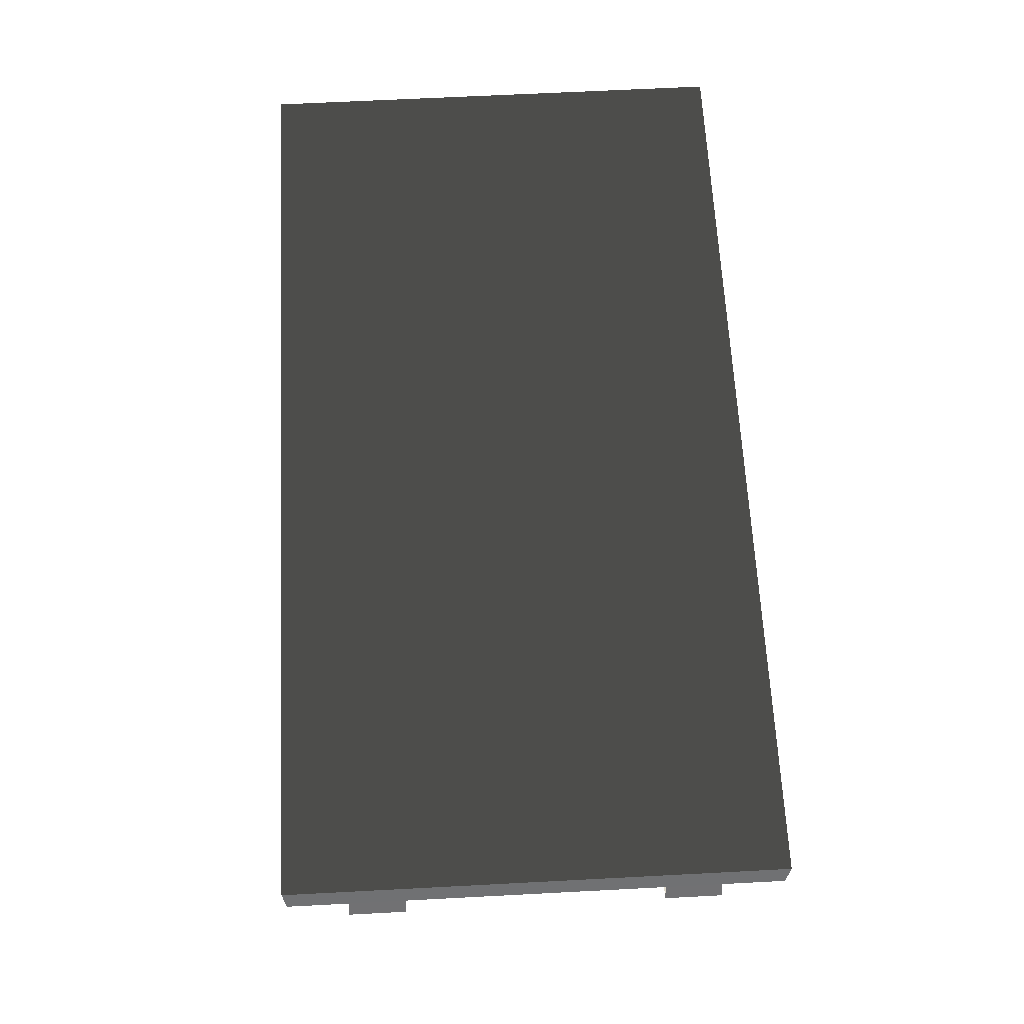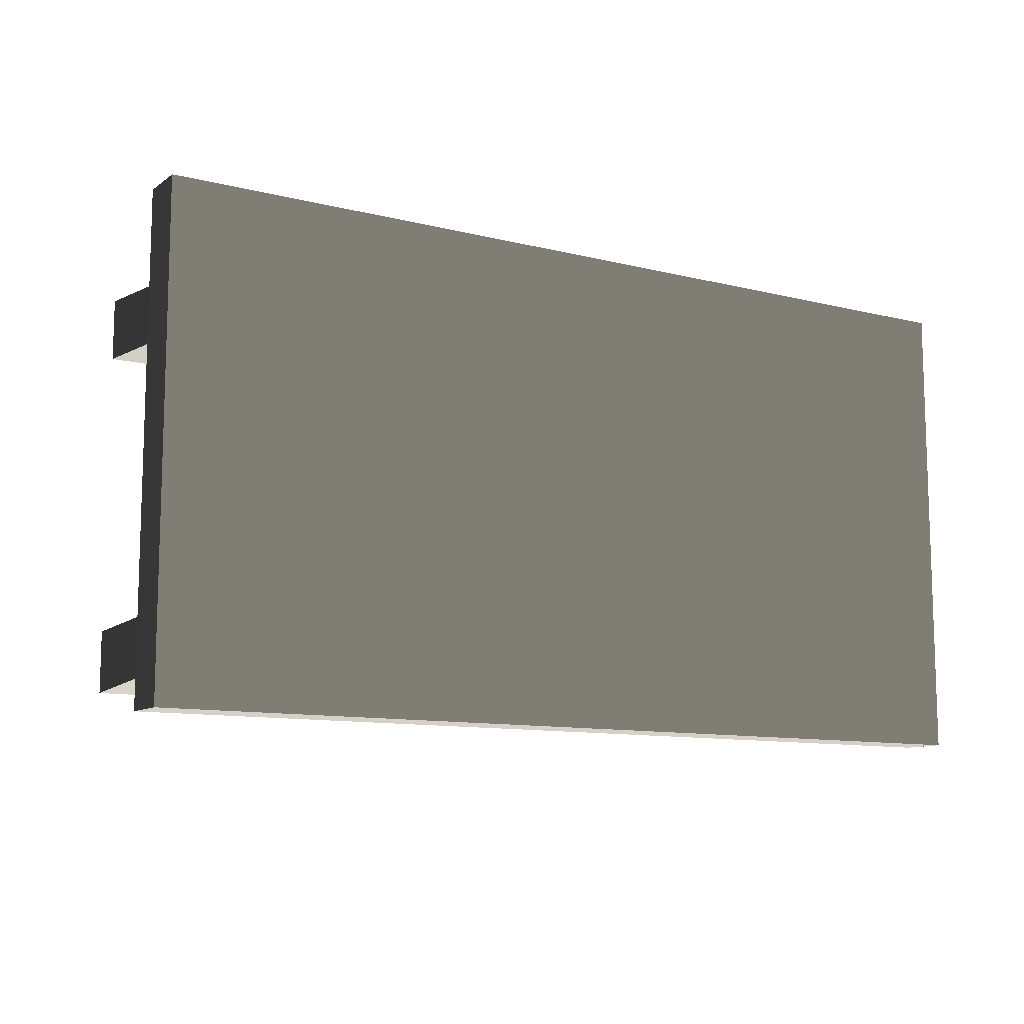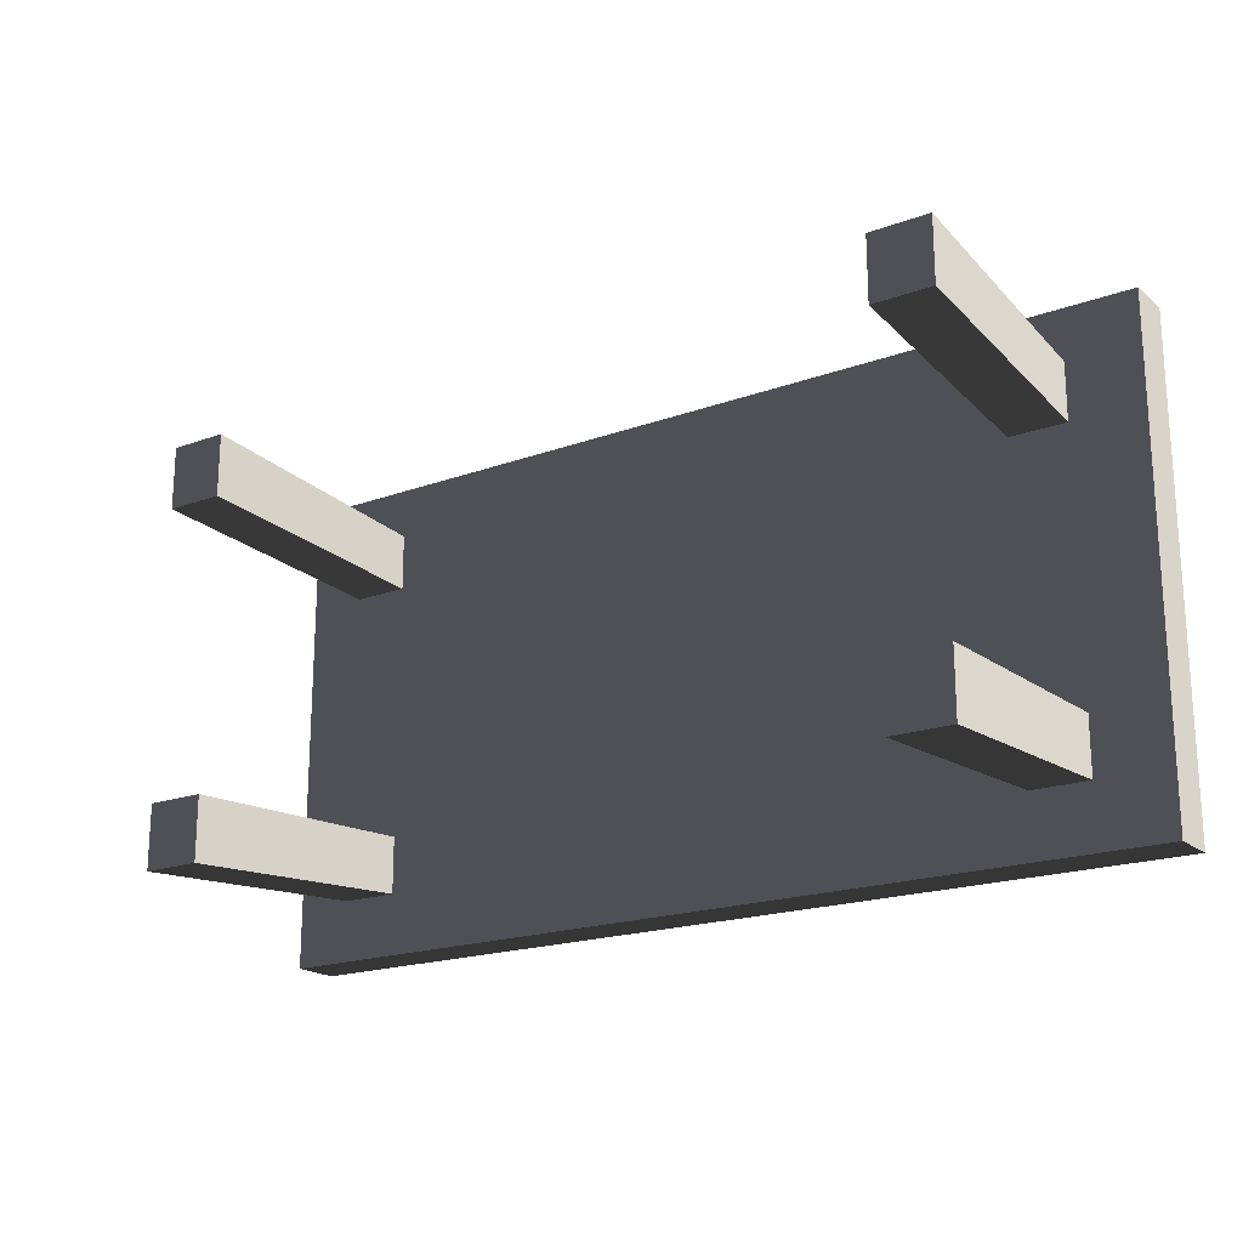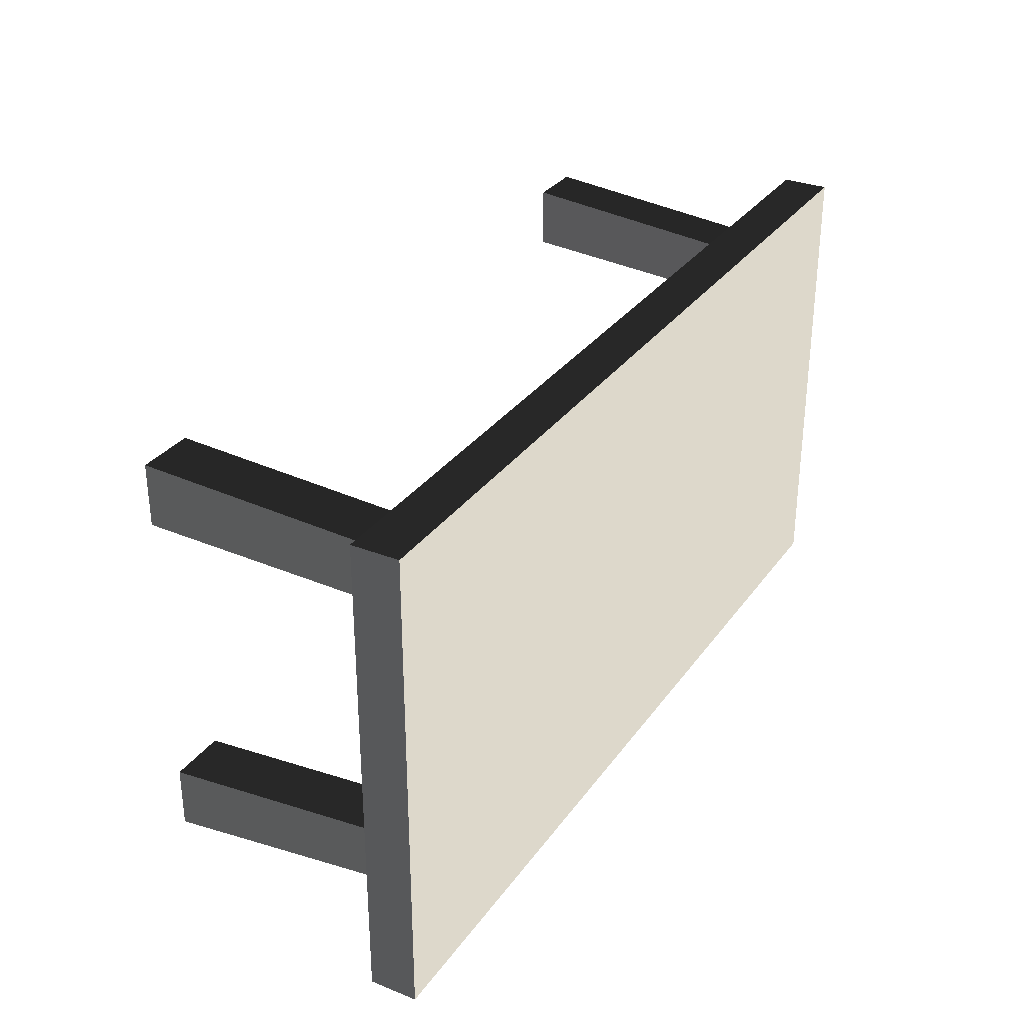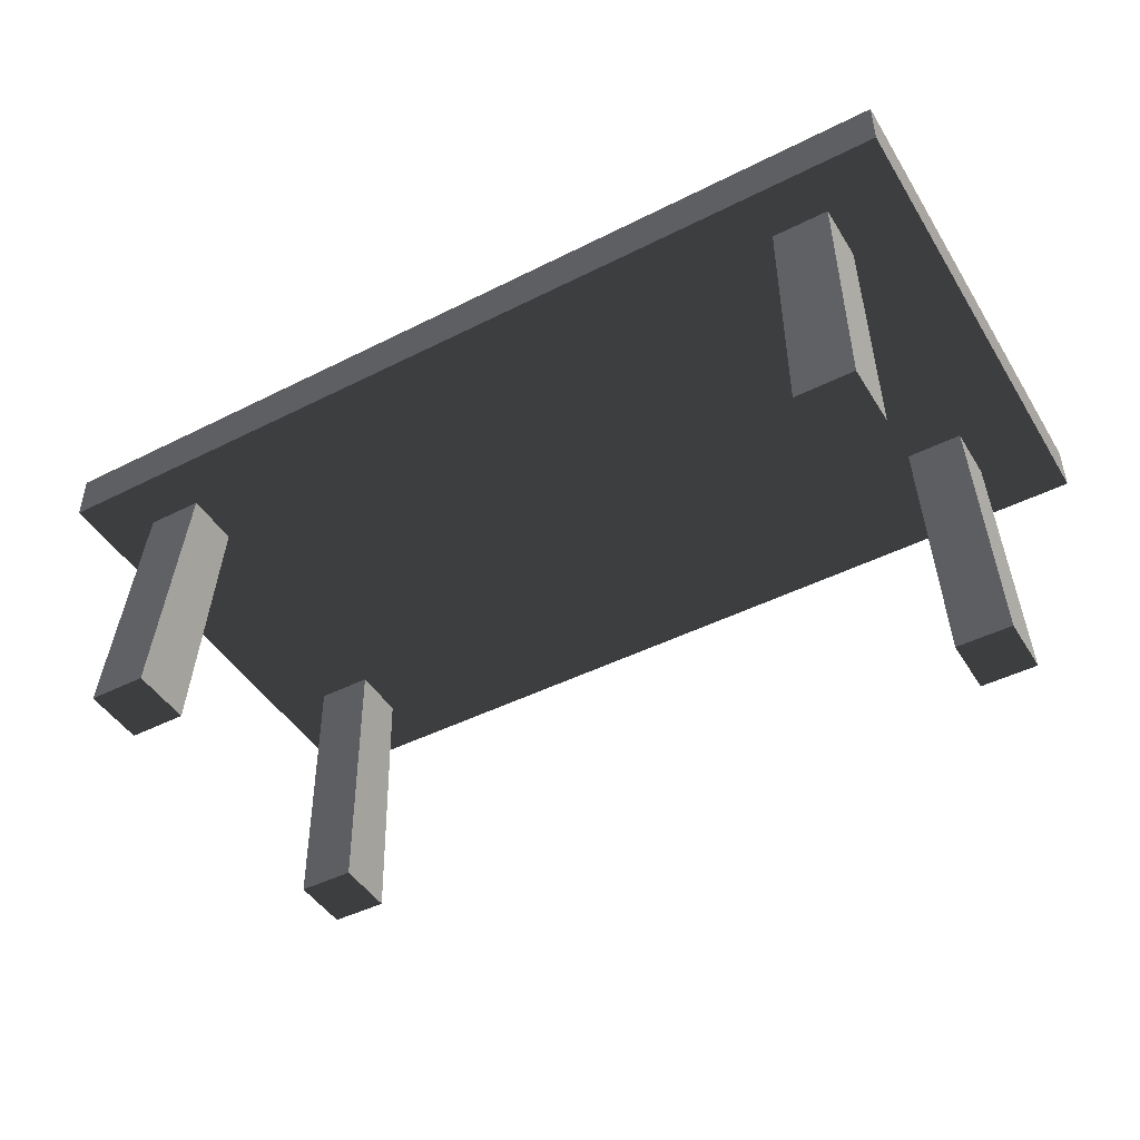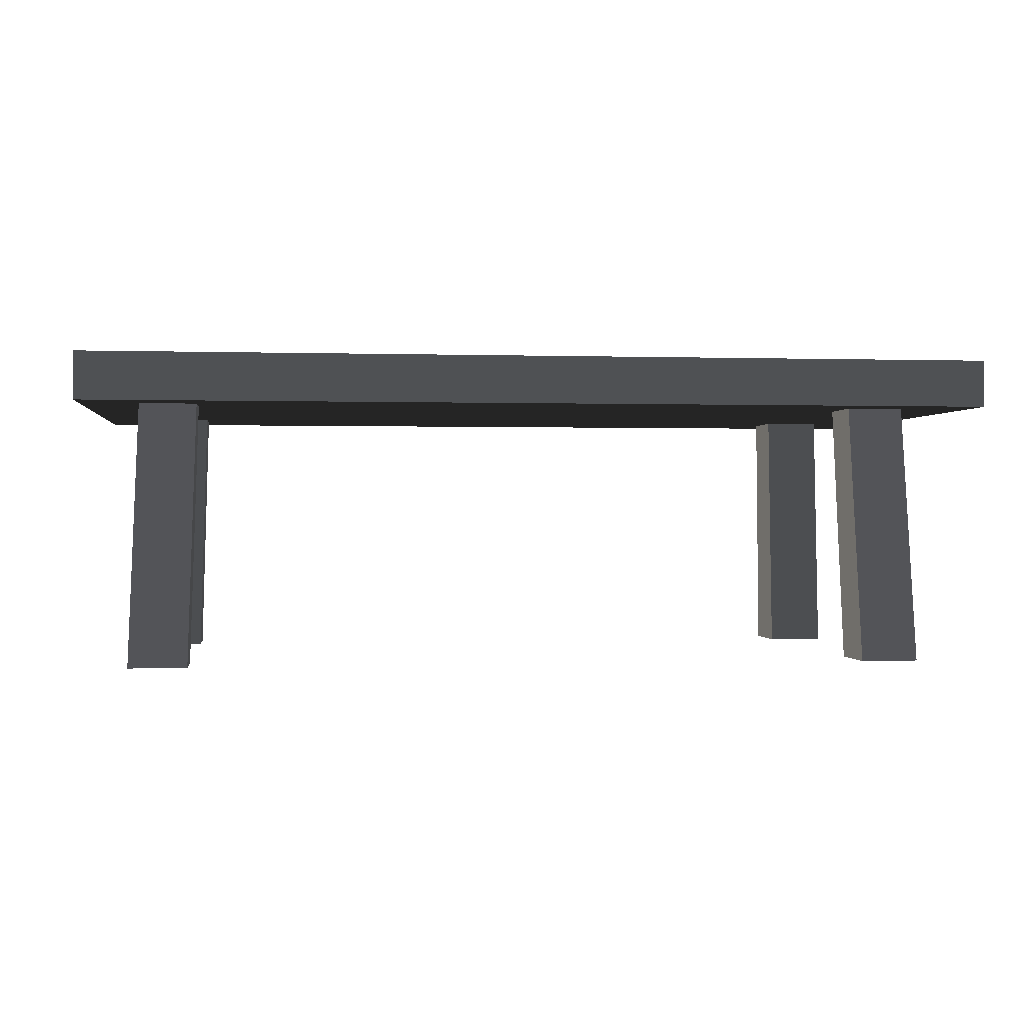
<metadata>
{"format":"obj","ext":"obj","renderer":"f3d","projection":"perspective","resolution":1024,"background":"white","views":[{"elev":65.1,"azim":87.0,"up":"+Z"},{"elev":-10.7,"azim":-31.7,"up":"+Y"},{"elev":-19.4,"azim":-145.7,"up":"+Y"},{"elev":31.1,"azim":-60.6,"up":"+Y"},{"elev":-45.7,"azim":-149.9,"up":"+Z"},{"elev":-0.2,"azim":172.6,"up":"+Z"}]}
</metadata>
<code>
v -1.362 0.7183 0.7799
v 1.362 0.7183 0.7799
v 1.362 0.7183 0.9206
v -1.362 0.7183 0.9206
v 1.362 -0.7183 0.9206
v 1.362 8.856e-07 0.9206
v 1.362 8.856e-07 0.7799
v 1.362 -0.7183 0.7799
v -1.362 -0.7183 0.7799
v -1.362 7.662e-07 0.7799
v -1.362 7.662e-07 0.9206
v -1.362 -0.7183 0.9206
v 1.362 -0.7183 0.7799
v -1.362 -0.7183 0.7799
v -1.362 -0.7183 0.9206
v 1.362 -0.7183 0.9206
v -1.362 7.662e-07 0.9206
v 1.362 8.856e-07 0.9206
v 1.362 -0.7183 0.9206
v -1.362 -0.7183 0.9206
v 1.362 8.856e-07 0.9206
v 1.362 0.7183 0.9206
v 1.362 0.7183 0.7799
v 1.362 8.856e-07 0.7799
v 1.362 8.856e-07 0.9206
v -1.362 7.662e-07 0.9206
v -1.362 0.7183 0.9206
v 1.362 0.7183 0.9206
v -1.362 7.662e-07 0.7799
v -1.362 0.7183 0.7799
v -1.362 0.7183 0.9206
v -1.362 7.662e-07 0.9206
v 1.216 0.4422 -5.215e-08
v 1.187 0.3998 0.7799
v 1.187 0.5688 0.7799
v 1.216 0.6291 -7.451e-08
v 1.043 0.4422 -5.215e-08
v 1.043 0.6291 -7.451e-08
v 1.018 0.5688 0.7799
v 1.018 0.3998 0.7799
v 1.043 0.4422 -5.215e-08
v 1.018 0.3998 0.7799
v 1.187 0.3998 0.7799
v 1.216 0.4422 -5.215e-08
v 1.043 0.6291 -7.451e-08
v 1.216 0.6291 -7.451e-08
v 1.187 0.5688 0.7799
v 1.018 0.5688 0.7799
v -1.178 -0.4119 4.843e-08
v -1.15 -0.3695 0.7799
v -1.15 -0.5385 0.7799
v -1.178 -0.5988 7.078e-08
v -1.005 -0.4119 4.843e-08
v -1.005 -0.5988 7.078e-08
v -0.9812 -0.5385 0.7799
v -0.9812 -0.3695 0.7799
v -1.005 -0.4119 4.843e-08
v -0.9812 -0.3695 0.7799
v -1.15 -0.3695 0.7799
v -1.178 -0.4119 4.843e-08
v -1.005 -0.5988 7.078e-08
v -1.178 -0.5988 7.078e-08
v -1.15 -0.5385 0.7799
v -0.9812 -0.5385 0.7799
v 1.216 -0.4119 4.843e-08
v 1.216 -0.5988 7.078e-08
v 1.187 -0.5385 0.7799
v 1.187 -0.3695 0.7799
v 1.018 -0.5385 0.7799
v 1.043 -0.5988 7.078e-08
v 1.043 -0.4119 4.843e-08
v 1.018 -0.3695 0.7799
v 1.043 -0.4119 4.843e-08
v 1.216 -0.4119 4.843e-08
v 1.187 -0.3695 0.7799
v 1.018 -0.3695 0.7799
v 1.187 -0.5385 0.7799
v 1.216 -0.5988 7.078e-08
v 1.043 -0.5988 7.078e-08
v 1.018 -0.5385 0.7799
v -1.178 0.4422 -5.215e-08
v -1.178 0.6291 -7.451e-08
v -1.15 0.5688 0.7799
v -1.15 0.3998 0.7799
v -0.9812 0.5688 0.7799
v -1.005 0.6291 -7.451e-08
v -1.005 0.4422 -5.215e-08
v -0.9812 0.3998 0.7799
v -1.005 0.4422 -5.215e-08
v -1.178 0.4422 -5.215e-08
v -1.15 0.3998 0.7799
v -0.9812 0.3998 0.7799
v -1.15 0.5688 0.7799
v -1.178 0.6291 -7.451e-08
v -1.005 0.6291 -7.451e-08
v -0.9812 0.5688 0.7799
v -1.362 -0.7183 0.7799
v 1.362 -0.7183 0.7799
v 1.362 8.856e-07 0.7799
v 1.362 0.7183 0.7799
v -1.362 0.7183 0.7799
v -1.362 7.662e-07 0.7799
v 1.216 0.4422 -5.215e-08
v 1.216 0.6291 -7.451e-08
v 1.043 0.6291 -7.451e-08
v 1.043 0.4422 -5.215e-08
v -1.178 -0.4119 4.843e-08
v -1.178 -0.5988 7.078e-08
v -1.005 -0.5988 7.078e-08
v -1.005 -0.4119 4.843e-08
v 1.216 -0.5988 7.078e-08
v 1.216 -0.4119 4.843e-08
v 1.043 -0.4119 4.843e-08
v 1.043 -0.5988 7.078e-08
v -1.178 0.6291 -7.451e-08
v -1.178 0.4422 -5.215e-08
v -1.005 0.4422 -5.215e-08
v -1.005 0.6291 -7.451e-08
g Table_Wooden_01_(15)_6375_19
f 1 3 2
f 1 4 3
f 5 7 6
f 5 8 7
f 9 11 10
f 9 12 11
f 13 15 14
f 13 16 15
f 17 19 18
f 17 20 19
f 21 23 22
f 21 24 23
f 25 27 26
f 25 28 27
f 29 31 30
f 29 32 31
f 33 35 34
f 33 36 35
f 37 39 38
f 37 40 39
f 41 43 42
f 41 44 43
f 45 47 46
f 45 48 47
f 49 51 50
f 49 52 51
f 53 55 54
f 53 56 55
f 57 59 58
f 57 60 59
f 61 63 62
f 61 64 63
f 65 67 66
f 65 68 67
f 69 71 70
f 69 72 71
f 73 75 74
f 73 76 75
f 77 79 78
f 77 80 79
f 81 83 82
f 81 84 83
f 85 87 86
f 85 88 87
f 89 91 90
f 89 92 91
f 93 95 94
f 93 96 95
f 97 99 98
f 99 97 100
f 100 97 101
f 101 97 102
f 103 105 104
f 103 106 105
f 107 109 108
f 107 110 109
f 111 113 112
f 111 114 113
f 115 117 116
f 115 118 117

</code>
